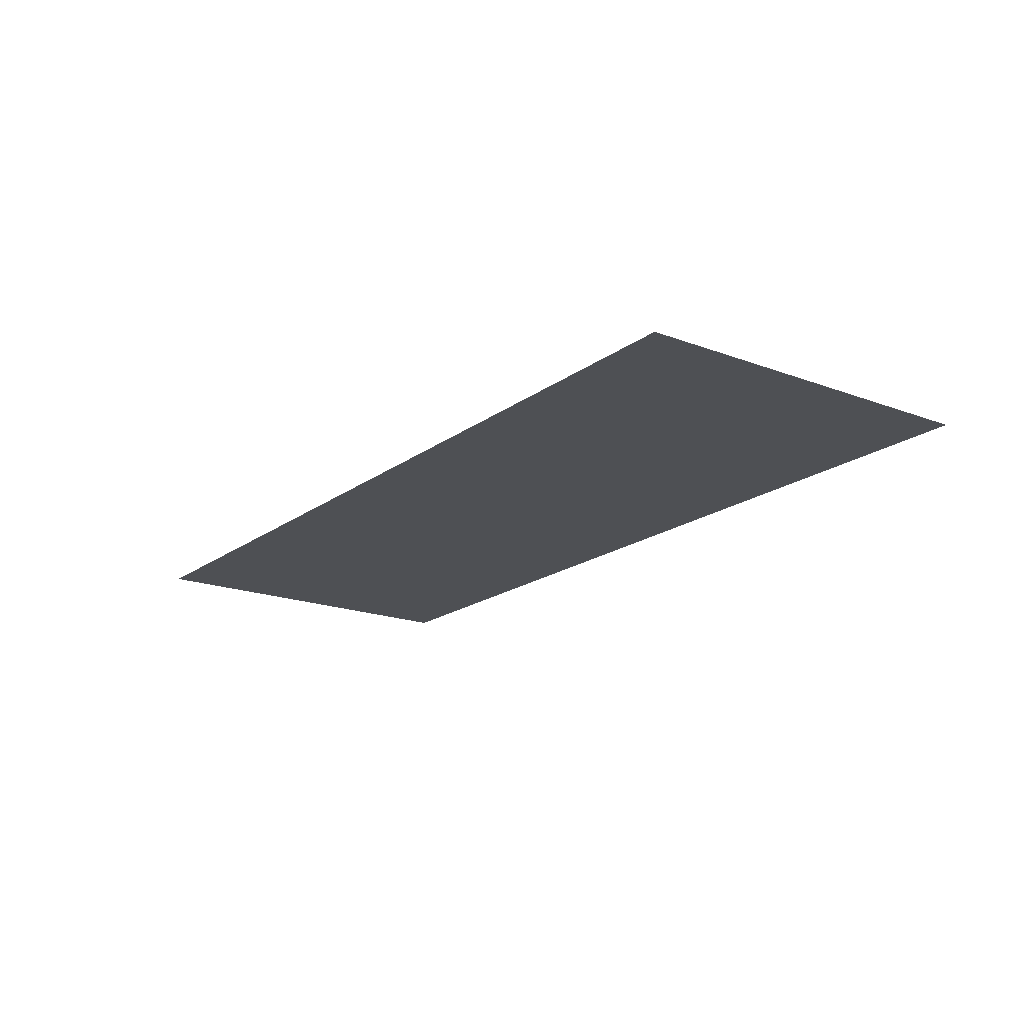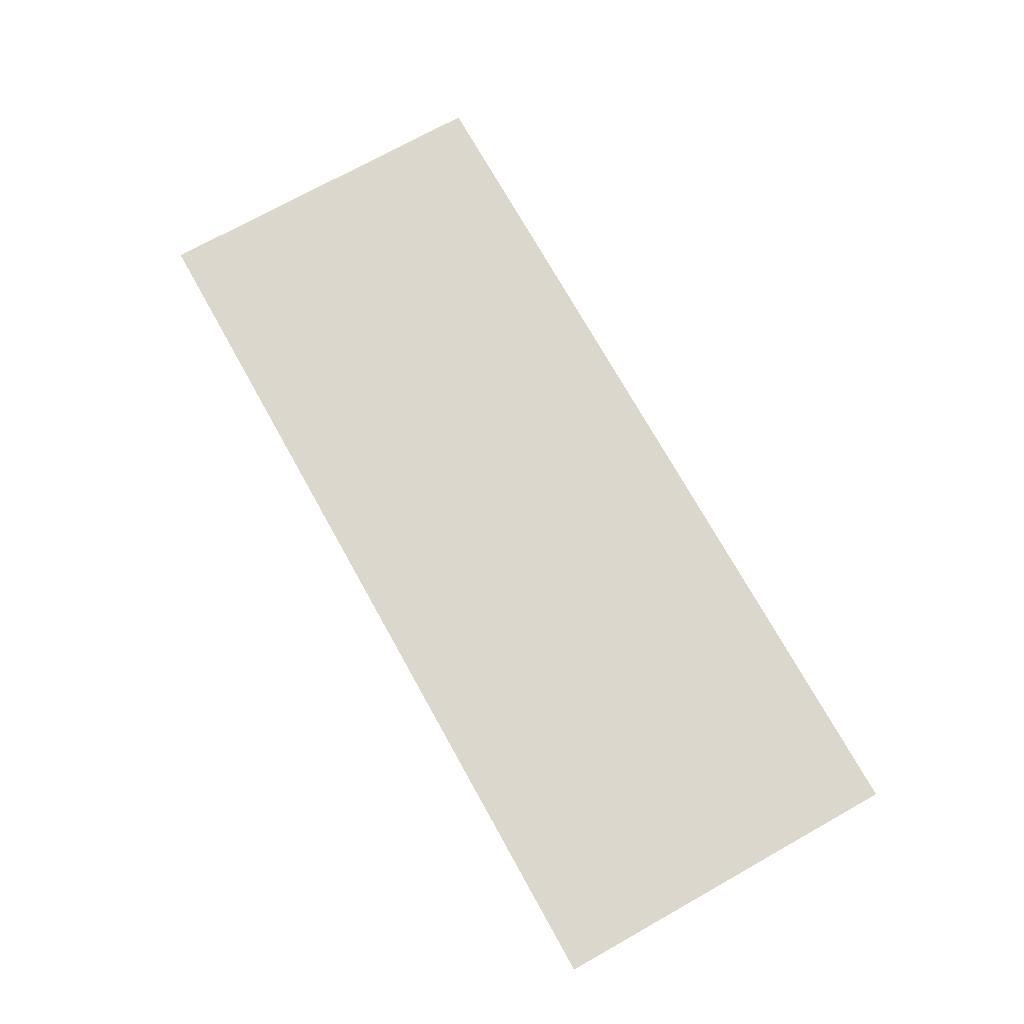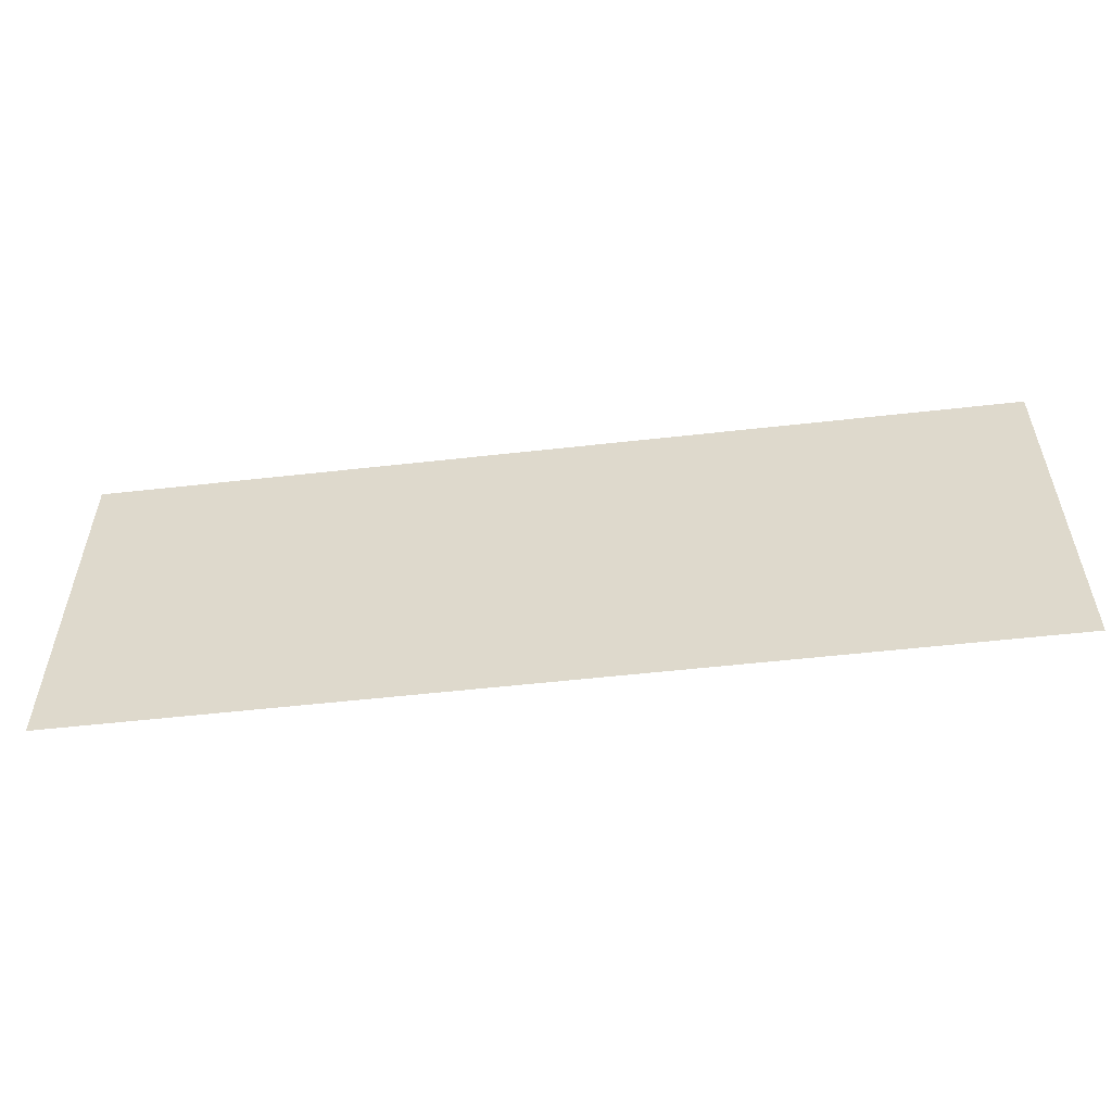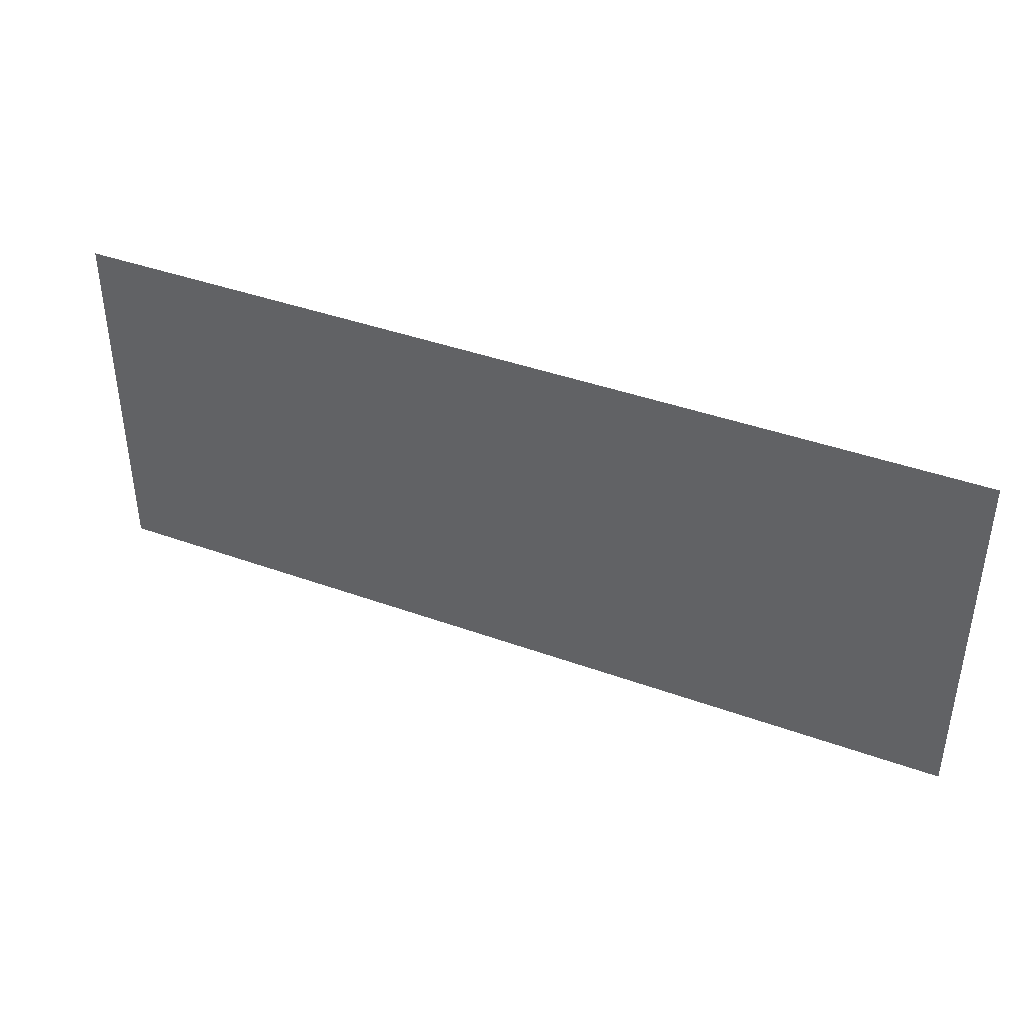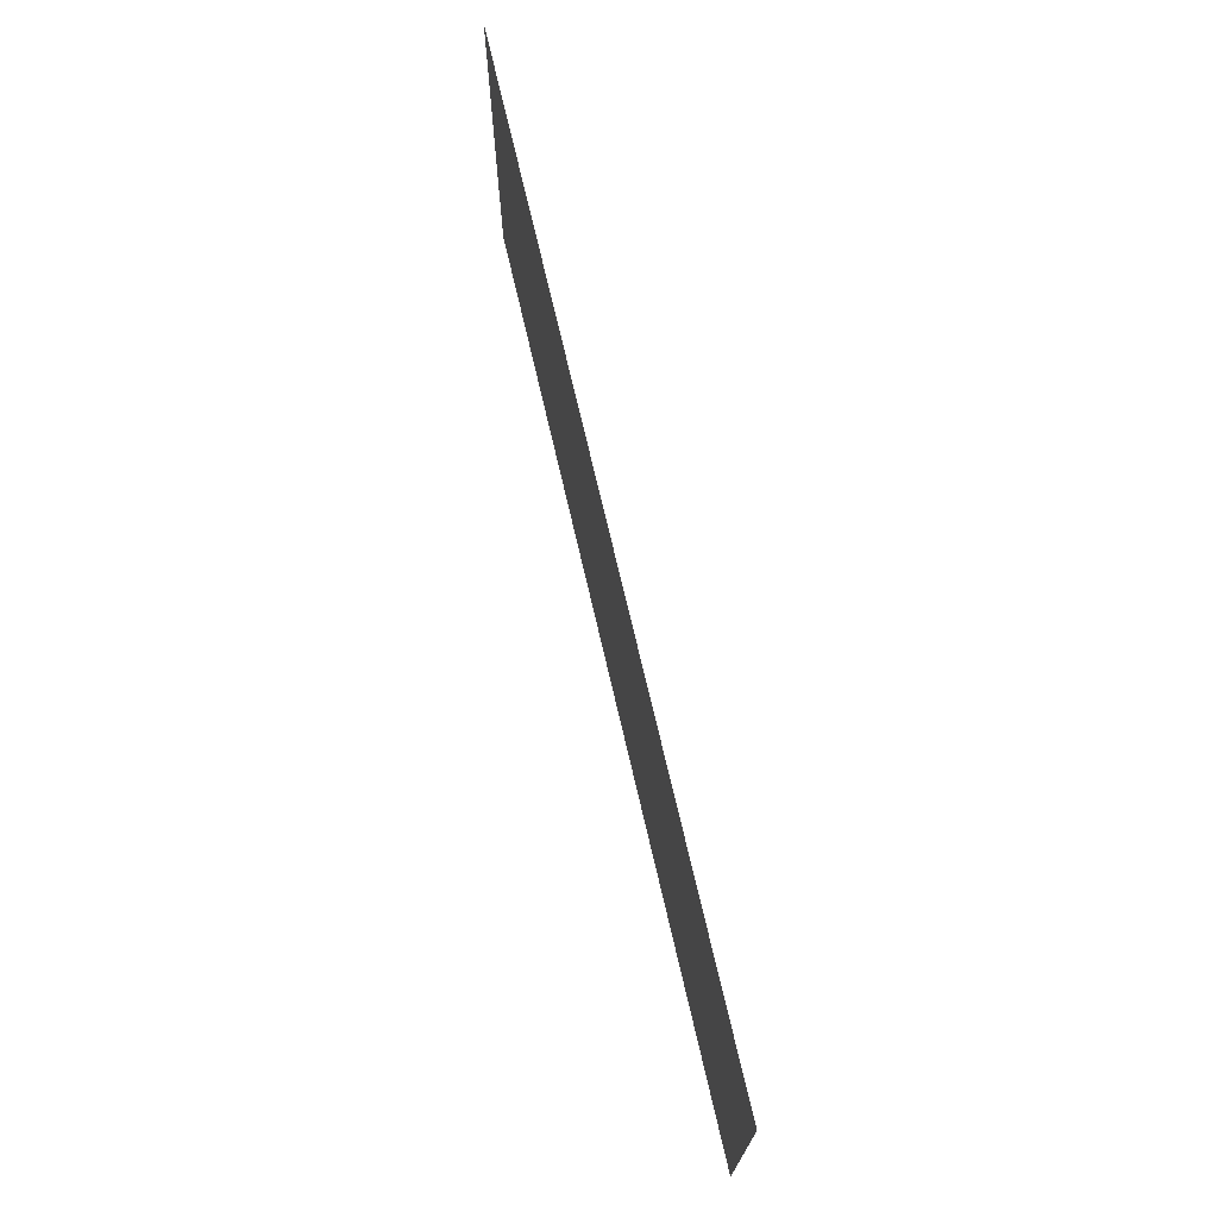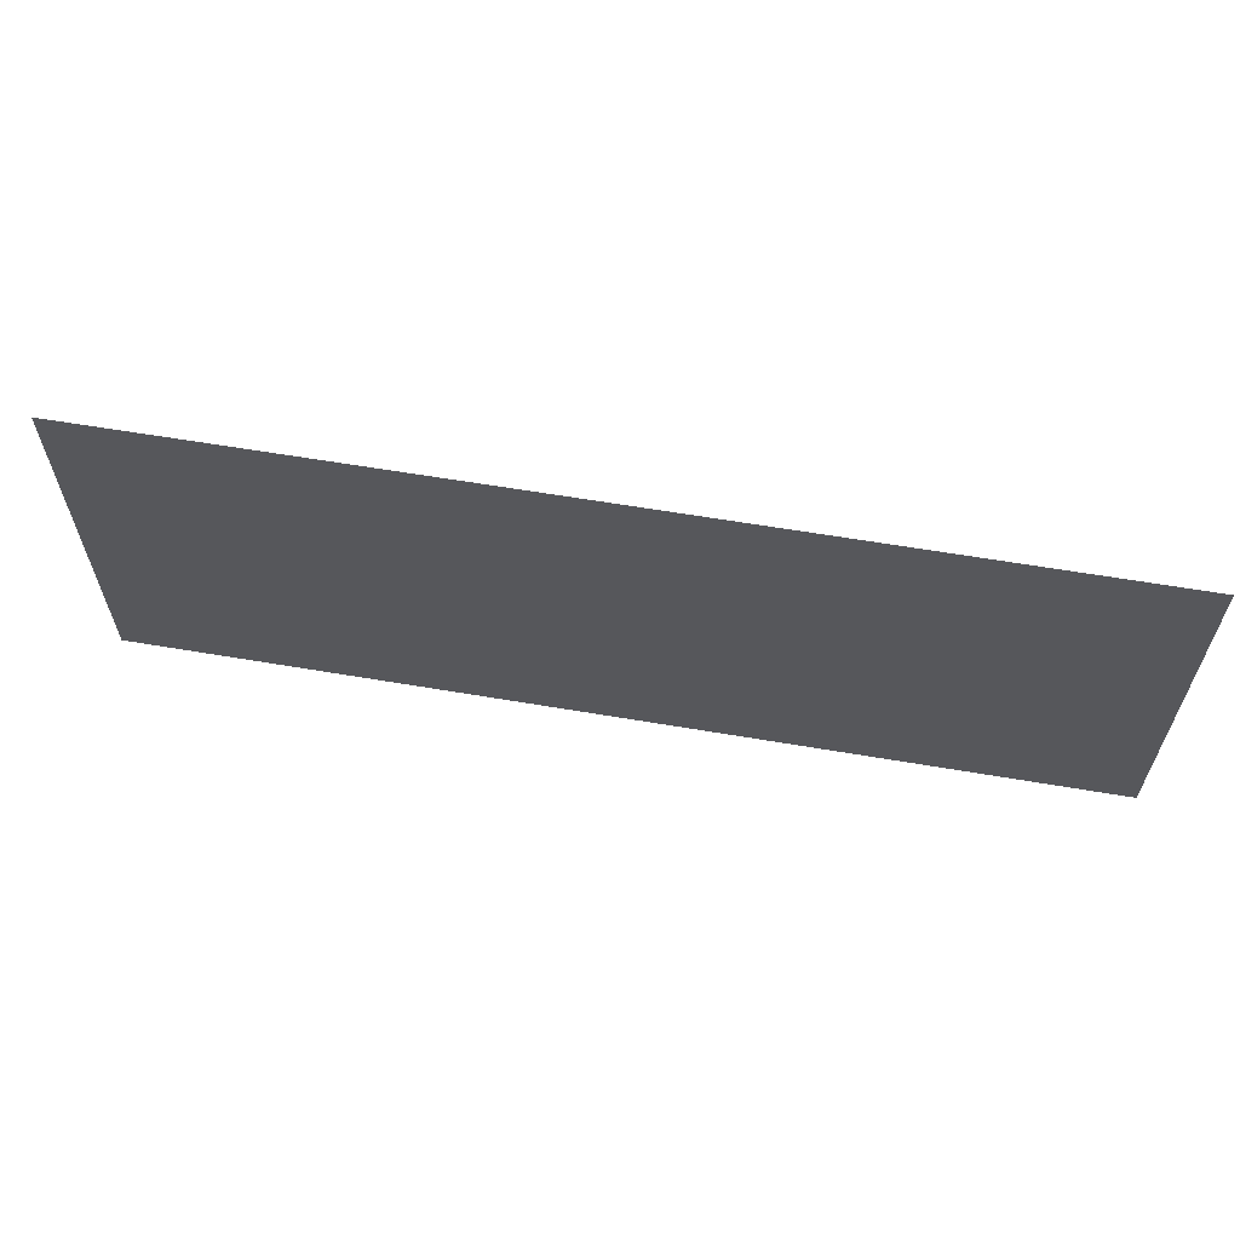
<metadata>
{"format":"obj","ext":"obj","renderer":"f3d","projection":"perspective","resolution":1024,"background":"white","views":[{"elev":-18.5,"azim":54.1,"up":"+Z"},{"elev":73.2,"azim":60.8,"up":"+Z"},{"elev":-54.7,"azim":6.8,"up":"+Y"},{"elev":40.6,"azim":-156.1,"up":"+Y"},{"elev":71.1,"azim":77.0,"up":"+Y"},{"elev":61.7,"azim":9.8,"up":"+Y"}]}
</metadata>
<code>
v -151 -4 0
v -152 -4 0
v -152 -3 0
v -151 -3 0
v -150 -4 0
v -151 -4 0
v -151 -3 0
v -150 -3 0
v -149 -4 0
v -150 -4 0
v -150 -3 0
v -149 -3 0
v -148 -4 0
v -149 -4 0
v -149 -3 0
v -148 -3 0
v -147 -4 0
v -148 -4 0
v -148 -3 0
v -147 -3 0
v -151 -3 0
v -152 -3 0
v -152 -2 0
v -151 -2 0
v -150 -3 0
v -151 -3 0
v -151 -2 0
v -150 -2 0
v -149 -3 0
v -150 -3 0
v -150 -2 0
v -149 -2 0
v -148 -3 0
v -149 -3 0
v -149 -2 0
v -148 -2 0
v -147 -3 0
v -148 -3 0
v -148 -2 0
v -147 -2 0
g Nivel3_mesh_0022
f 1 2 3 4
f 5 6 7 8
f 9 10 11 12
f 13 14 15 16
f 17 18 19 20
f 21 22 23 24
f 25 26 27 28
f 29 30 31 32
f 33 34 35 36
f 37 38 39 40

</code>
